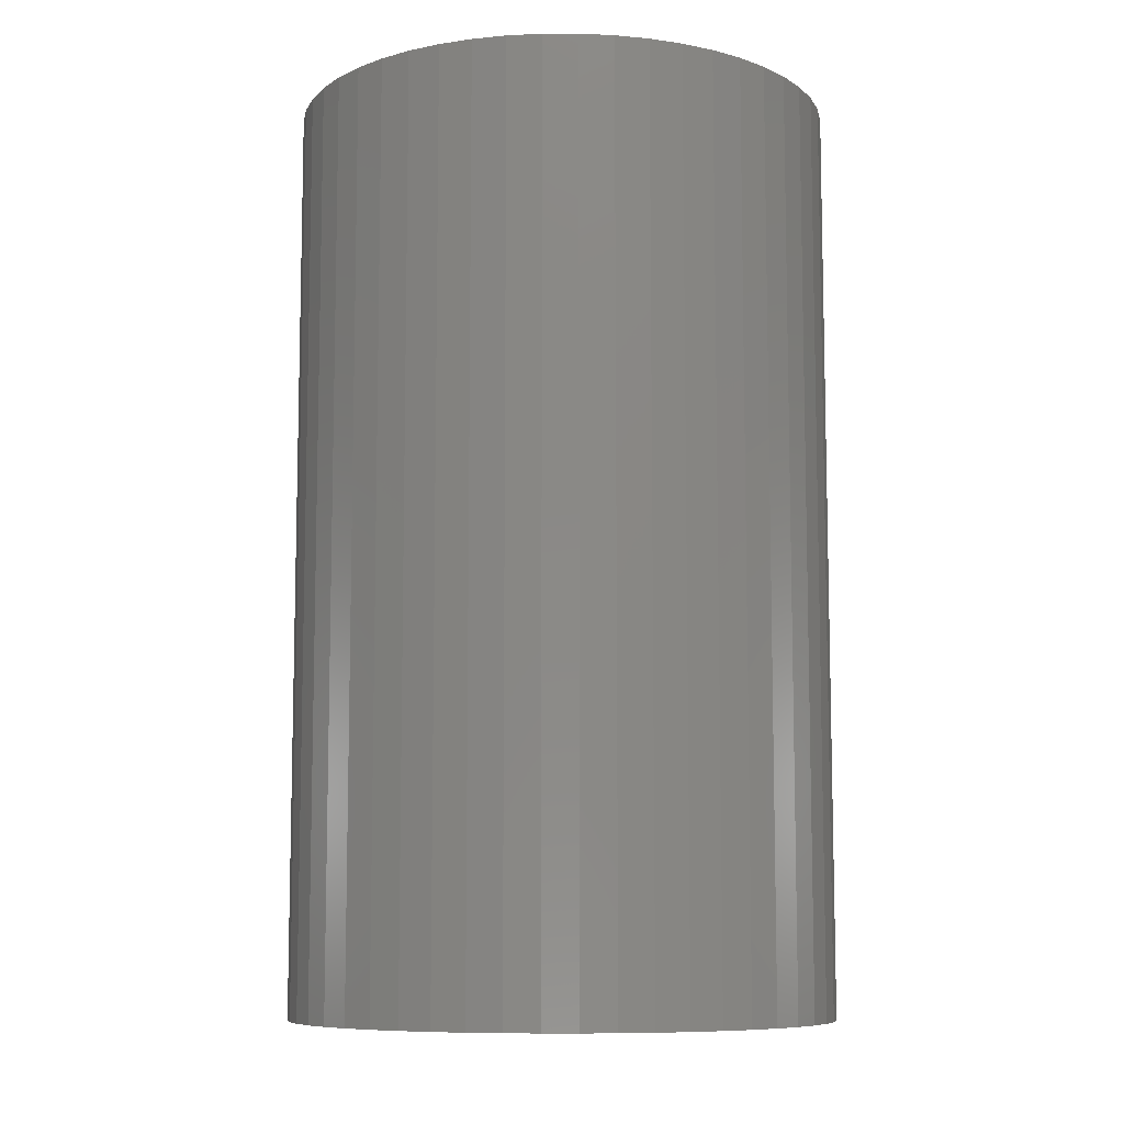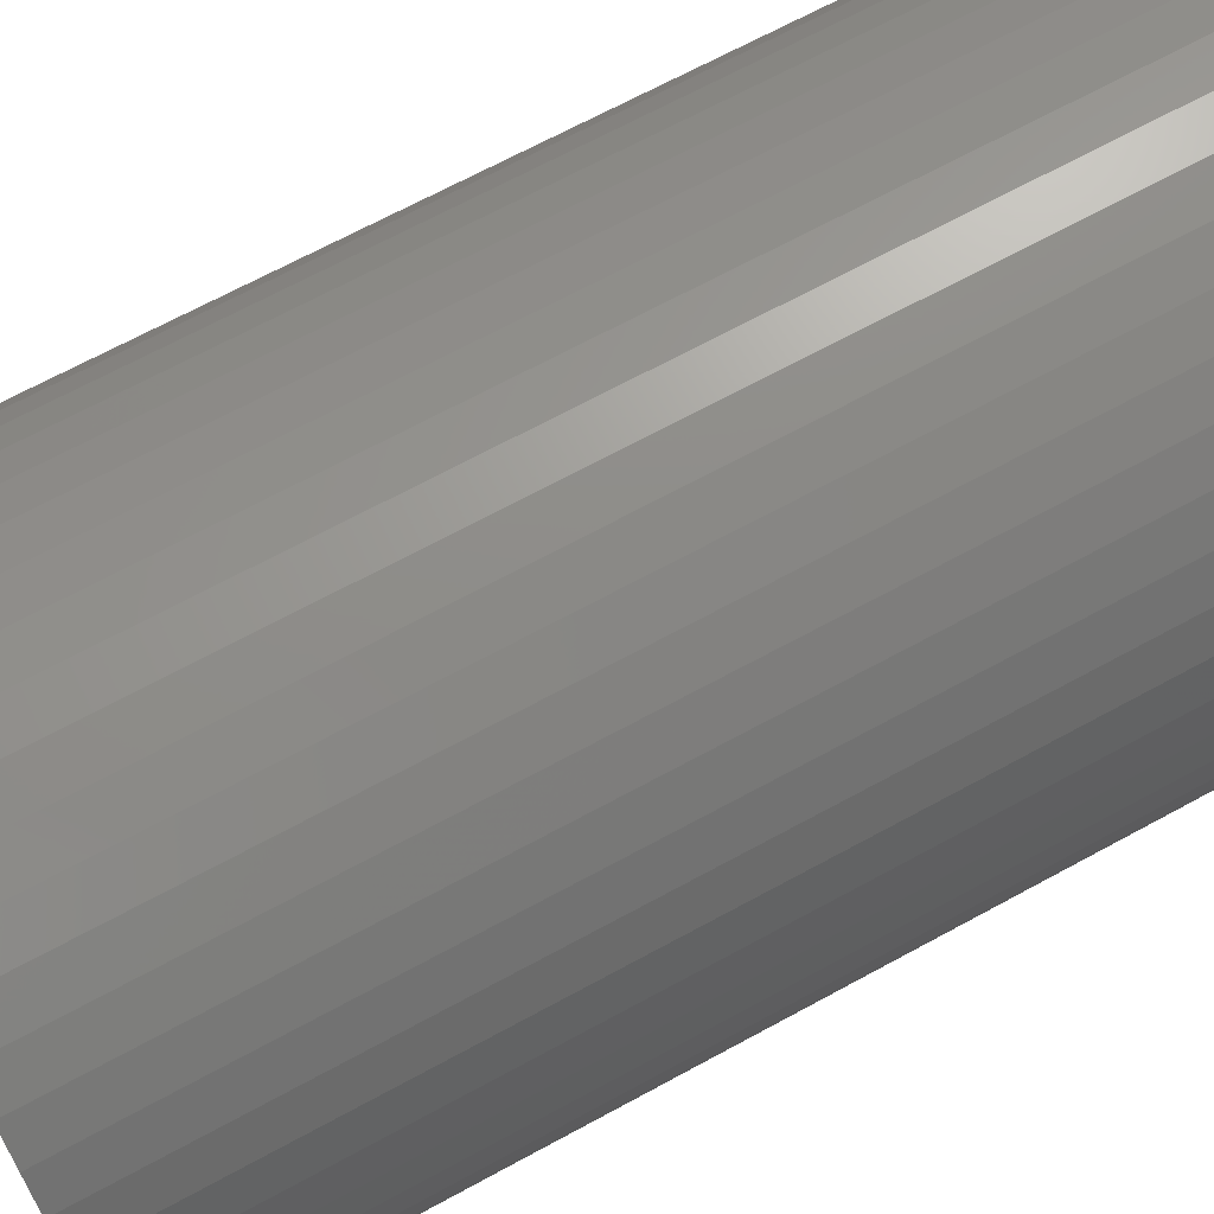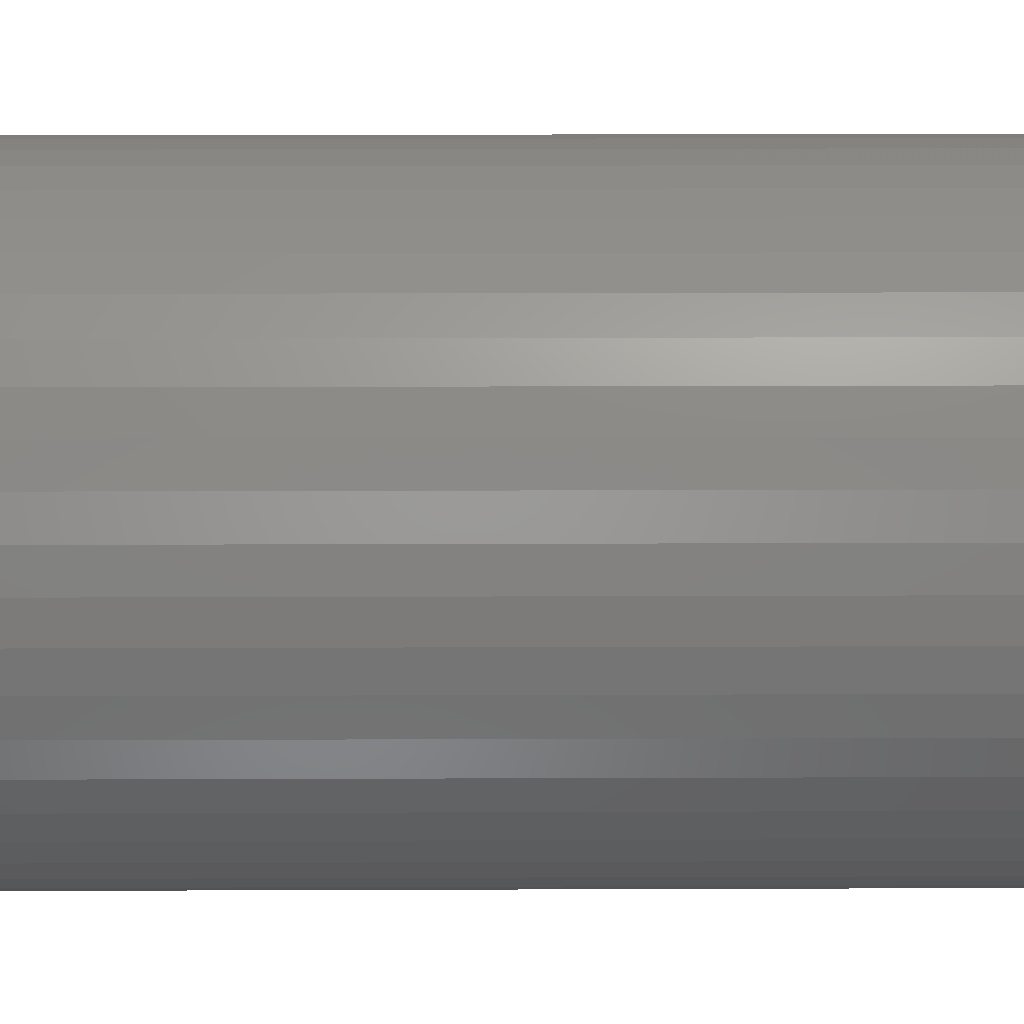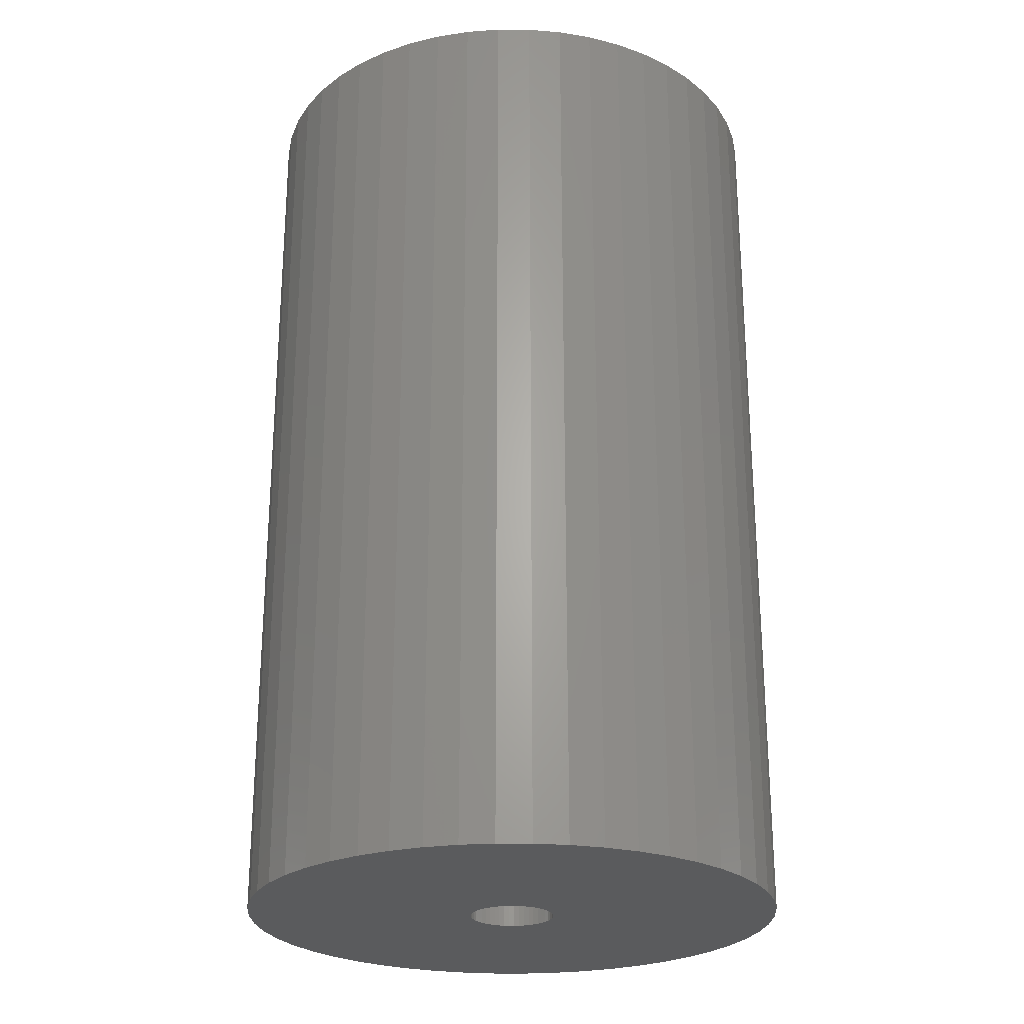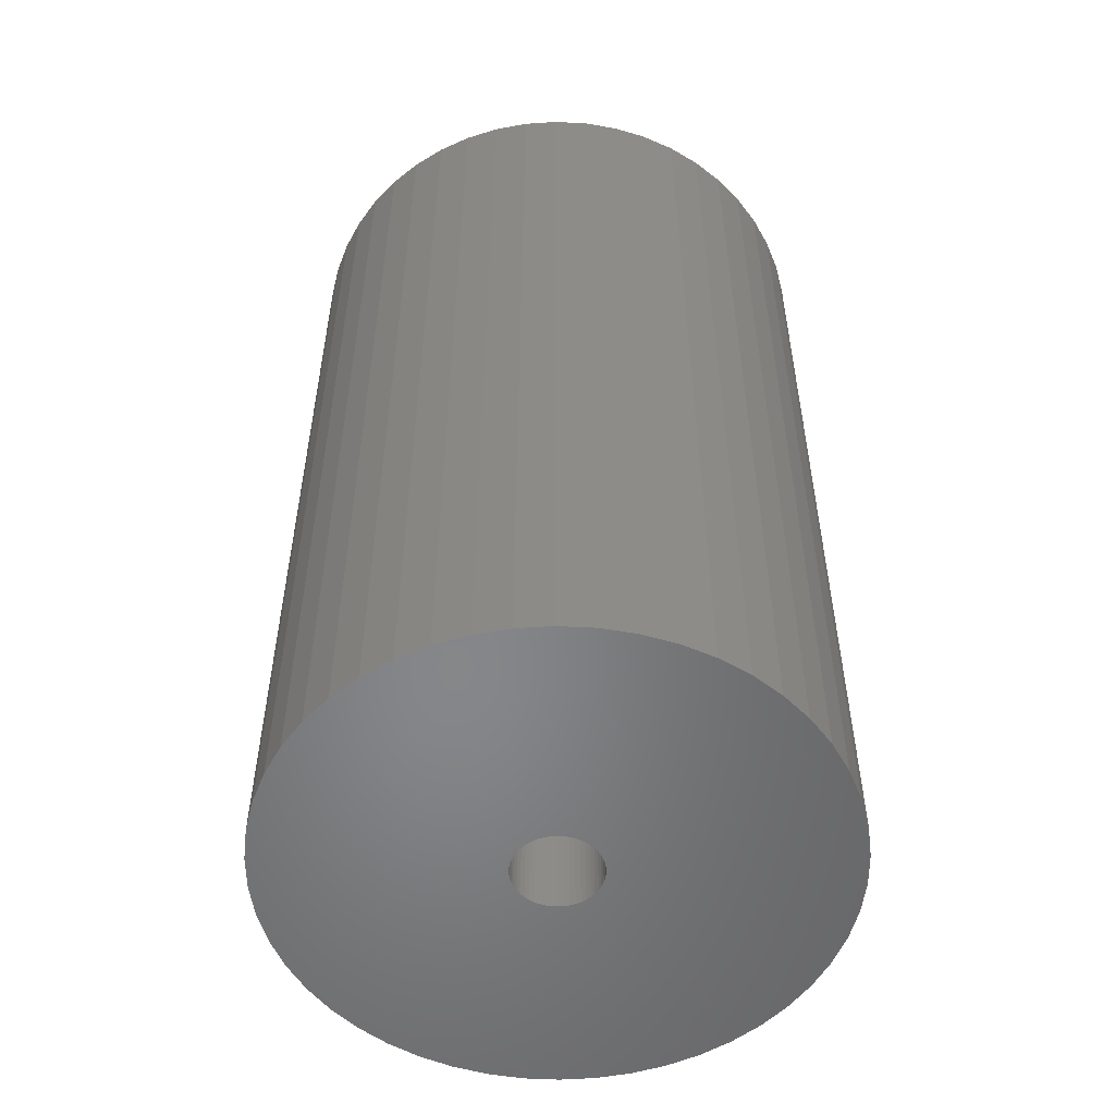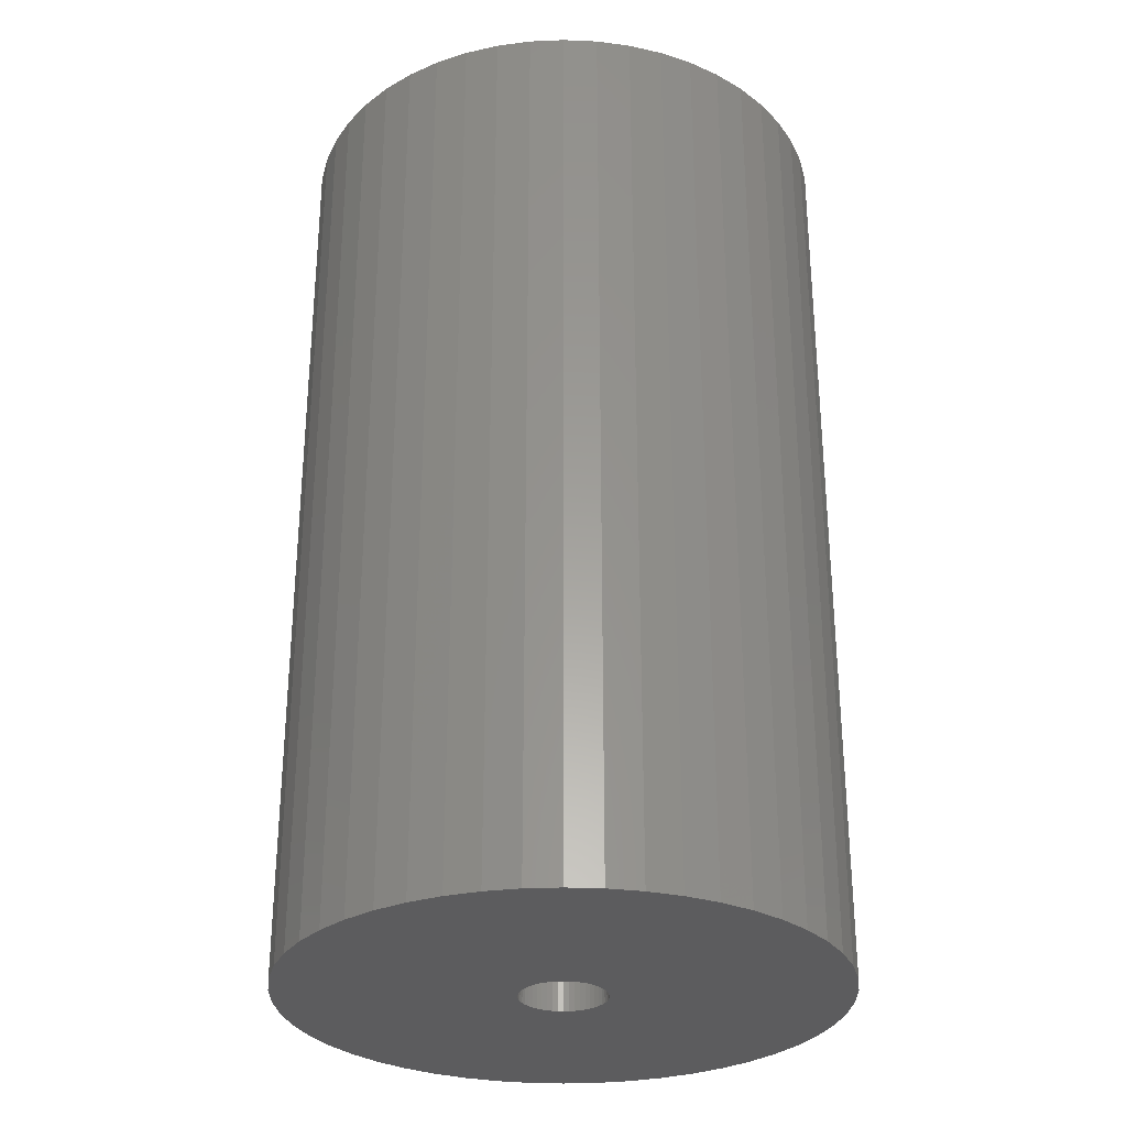
<metadata>
{"format":"stl","ext":"stl","renderer":"f3d","projection":"perspective","resolution":1024,"background":"white","views":[{"elev":-8.8,"azim":-21.3,"up":"+Z"},{"elev":68.4,"azim":-118.6,"up":"+Y"},{"elev":18.7,"azim":-90.4,"up":"+Y"},{"elev":-25.0,"azim":-79.6,"up":"+Z"},{"elev":-53.6,"azim":-24.8,"up":"+Z"},{"elev":-29.7,"azim":25.2,"up":"+Z"}]}
</metadata>
<code>
# stl→obj: 200 verts, 400 faces
v 11.5 0 19.5
v 11.41 1.441 -19.5
v 11.41 1.441 19.5
v 11.5 0 -19.5
v -11.5 0 -19.5
v -11.41 1.441 19.5
v -11.41 1.441 -19.5
v -11.5 0 19.5
v 0.7221 11.48 -19.5
v -0.7221 11.48 19.5
v 0.7221 11.48 19.5
v -0.7221 11.48 -19.5
v -0.7221 -11.48 -19.5
v 0.7221 -11.48 19.5
v -0.7221 -11.48 19.5
v 0.7221 -11.48 -19.5
v 8.383 -7.872 19.5
v 9.304 -6.76 -19.5
v 9.304 -6.76 19.5
v 8.383 -7.872 -19.5
v 8.383 7.872 -19.5
v 7.33 8.861 19.5
v 8.383 7.872 19.5
v 7.33 8.861 -19.5
v -7.33 8.861 -19.5
v -8.383 7.872 19.5
v -7.33 8.861 19.5
v -8.383 7.872 -19.5
v -3.554 10.94 -19.5
v -4.896 10.41 19.5
v -3.554 10.94 19.5
v -4.896 10.41 -19.5
v 10.69 4.233 19.5
v 10.08 5.54 -19.5
v 10.08 5.54 19.5
v 10.69 4.233 -19.5
v 4.896 10.41 -19.5
v 3.554 10.94 19.5
v 4.896 10.41 19.5
v 3.554 10.94 -19.5
v 6.162 9.71 -19.5
v 6.162 9.71 19.5
v -10.69 4.233 -19.5
v -10.08 5.54 19.5
v -10.08 5.54 -19.5
v -10.69 4.233 19.5
v -9.304 6.76 -19.5
v -9.304 6.76 19.5
v 1.8 0 19.5
v 1.786 0.2256 19.5
v 11.14 2.86 19.5
v 11.41 -1.441 19.5
v 1.743 0.4476 19.5
v 1.786 -0.2256 19.5
v 1.674 0.6626 19.5
v 11.14 -2.86 19.5
v 1.577 0.8672 19.5
v 9.304 6.76 19.5
v 1.743 -0.4476 19.5
v 1.456 1.058 19.5
v 10.69 -4.233 19.5
v 1.312 1.232 19.5
v 1.674 -0.6626 19.5
v 1.147 1.387 19.5
v 10.08 -5.54 19.5
v 0.9645 1.52 19.5
v 1.577 -0.8672 19.5
v 0.7664 1.629 19.5
v 0.5562 1.712 19.5
v 2.155 11.3 19.5
v 1.456 -1.058 19.5
v 0.3373 1.768 19.5
v 0.113 1.796 19.5
v -0.113 1.796 19.5
v -0.3373 1.768 19.5
v -2.155 11.3 19.5
v -0.5562 1.712 19.5
v -0.7664 1.629 19.5
v -0.9645 1.52 19.5
v -6.162 9.71 19.5
v -1.147 1.387 19.5
v -1.312 1.232 19.5
v -1.456 1.058 19.5
v 1.312 -1.232 19.5
v 7.33 -8.861 19.5
v 1.147 -1.387 19.5
v 6.162 -9.71 19.5
v 0.9645 -1.52 19.5
v 4.896 -10.41 19.5
v 0.7664 -1.629 19.5
v 3.554 -10.94 19.5
v 0.5562 -1.712 19.5
v 2.155 -11.3 19.5
v 0.3373 -1.768 19.5
v 0.113 -1.796 19.5
v -0.113 -1.796 19.5
v -0.3373 -1.768 19.5
v -2.155 -11.3 19.5
v -0.5562 -1.712 19.5
v -3.554 -10.94 19.5
v -0.7664 -1.629 19.5
v -4.896 -10.41 19.5
v -0.9645 -1.52 19.5
v -6.162 -9.71 19.5
v -1.147 -1.387 19.5
v -7.33 -8.861 19.5
v -1.312 -1.232 19.5
v -8.383 -7.872 19.5
v -1.456 -1.058 19.5
v -9.304 -6.76 19.5
v -1.577 -0.8672 19.5
v -10.08 -5.54 19.5
v -1.674 -0.6626 19.5
v -10.69 -4.233 19.5
v -1.743 -0.4476 19.5
v -11.14 -2.86 19.5
v -1.786 -0.2256 19.5
v -11.41 -1.441 19.5
v -1.8 0 19.5
v -1.577 0.8672 19.5
v -1.674 0.6626 19.5
v -1.743 0.4476 19.5
v -11.14 2.86 19.5
v -1.786 0.2256 19.5
v -2.155 11.3 -19.5
v 1.8 0 -19.5
v 11.41 -1.441 -19.5
v 1.786 -0.2256 -19.5
v 11.14 -2.86 -19.5
v 1.743 -0.4476 -19.5
v 10.69 -4.233 -19.5
v 1.786 0.2256 -19.5
v 1.674 -0.6626 -19.5
v 10.08 -5.54 -19.5
v 11.14 2.86 -19.5
v 1.577 -0.8672 -19.5
v 1.743 0.4476 -19.5
v 1.456 -1.058 -19.5
v 1.312 -1.232 -19.5
v 7.33 -8.861 -19.5
v 1.674 0.6626 -19.5
v 1.147 -1.387 -19.5
v 6.162 -9.71 -19.5
v 0.9645 -1.52 -19.5
v 4.896 -10.41 -19.5
v 1.577 0.8672 -19.5
v 0.7664 -1.629 -19.5
v 3.554 -10.94 -19.5
v 9.304 6.76 -19.5
v 0.5562 -1.712 -19.5
v 2.155 -11.3 -19.5
v 1.456 1.058 -19.5
v 0.3373 -1.768 -19.5
v 0.113 -1.796 -19.5
v -0.113 -1.796 -19.5
v -0.3373 -1.768 -19.5
v -2.155 -11.3 -19.5
v -0.5562 -1.712 -19.5
v -3.554 -10.94 -19.5
v -0.7664 -1.629 -19.5
v -4.896 -10.41 -19.5
v -0.9645 -1.52 -19.5
v -6.162 -9.71 -19.5
v -1.147 -1.387 -19.5
v -7.33 -8.861 -19.5
v -1.312 -1.232 -19.5
v -8.383 -7.872 -19.5
v -1.456 -1.058 -19.5
v 1.312 1.232 -19.5
v 1.147 1.387 -19.5
v 0.9645 1.52 -19.5
v 0.7664 1.629 -19.5
v 0.5562 1.712 -19.5
v 2.155 11.3 -19.5
v 0.3373 1.768 -19.5
v 0.113 1.796 -19.5
v -0.113 1.796 -19.5
v -0.3373 1.768 -19.5
v -0.5562 1.712 -19.5
v -0.7664 1.629 -19.5
v -0.9645 1.52 -19.5
v -6.162 9.71 -19.5
v -1.147 1.387 -19.5
v -1.312 1.232 -19.5
v -1.456 1.058 -19.5
v -1.577 0.8672 -19.5
v -1.674 0.6626 -19.5
v -1.743 0.4476 -19.5
v -11.14 2.86 -19.5
v -1.786 0.2256 -19.5
v -1.8 0 -19.5
v -9.304 -6.76 -19.5
v -1.577 -0.8672 -19.5
v -10.08 -5.54 -19.5
v -1.674 -0.6626 -19.5
v -10.69 -4.233 -19.5
v -1.743 -0.4476 -19.5
v -11.14 -2.86 -19.5
v -1.786 -0.2256 -19.5
v -11.41 -1.441 -19.5
f 1 2 3
f 2 1 4
f 5 6 7
f 6 5 8
f 9 10 11
f 10 9 12
f 13 14 15
f 14 13 16
f 17 18 19
f 18 17 20
f 21 22 23
f 22 21 24
f 25 26 27
f 26 25 28
f 29 30 31
f 30 29 32
f 33 34 35
f 34 33 36
f 37 38 39
f 38 37 40
f 41 39 42
f 39 41 37
f 43 44 45
f 44 43 46
f 47 26 28
f 26 47 48
f 49 1 3
f 50 3 51
f 1 49 52
f 53 51 33
f 54 52 49
f 55 33 35
f 52 54 56
f 57 35 58
f 59 56 54
f 60 58 23
f 56 59 61
f 62 23 22
f 63 61 59
f 64 22 42
f 61 63 65
f 66 42 39
f 67 65 63
f 68 39 38
f 65 67 19
f 69 38 70
f 71 19 67
f 19 71 17
f 3 50 49
f 51 53 50
f 33 55 53
f 35 57 55
f 58 60 57
f 23 62 60
f 22 64 62
f 42 66 64
f 39 68 66
f 72 70 11
f 38 69 68
f 70 72 69
f 11 73 72
f 11 74 73
f 10 74 11
f 74 10 75
f 76 75 10
f 75 76 77
f 31 77 76
f 77 31 78
f 30 78 31
f 78 30 79
f 80 79 30
f 79 80 81
f 27 81 80
f 81 27 82
f 82 26 83
f 26 82 27
f 84 17 71
f 17 84 85
f 86 85 84
f 85 86 87
f 88 87 86
f 87 88 89
f 90 89 88
f 89 90 91
f 92 91 90
f 91 92 93
f 94 93 92
f 93 94 14
f 95 14 94
f 96 14 95
f 15 96 97
f 98 97 99
f 96 15 14
f 100 99 101
f 102 101 103
f 104 103 105
f 106 105 107
f 108 107 109
f 110 109 111
f 112 111 113
f 114 113 115
f 116 115 117
f 97 98 15
f 118 117 119
f 48 83 26
f 83 48 120
f 99 100 98
f 44 120 48
f 101 102 100
f 120 44 121
f 103 104 102
f 46 121 44
f 105 106 104
f 121 46 122
f 107 108 106
f 123 122 46
f 109 110 108
f 122 123 124
f 111 112 110
f 6 124 123
f 113 114 112
f 124 6 119
f 115 116 114
f 8 119 6
f 117 118 116
f 119 8 118
f 12 76 10
f 76 12 125
f 126 4 127
f 128 127 129
f 4 126 2
f 130 129 131
f 132 2 126
f 133 131 134
f 2 132 135
f 136 134 18
f 137 135 132
f 138 18 20
f 135 137 36
f 139 20 140
f 141 36 137
f 142 140 143
f 36 141 34
f 144 143 145
f 146 34 141
f 147 145 148
f 34 146 149
f 150 148 151
f 152 149 146
f 149 152 21
f 127 128 126
f 129 130 128
f 131 133 130
f 134 136 133
f 18 138 136
f 20 139 138
f 140 142 139
f 143 144 142
f 145 147 144
f 153 151 16
f 148 150 147
f 151 153 150
f 16 154 153
f 16 155 154
f 13 155 16
f 155 13 156
f 157 156 13
f 156 157 158
f 159 158 157
f 158 159 160
f 161 160 159
f 160 161 162
f 163 162 161
f 162 163 164
f 165 164 163
f 164 165 166
f 166 167 168
f 167 166 165
f 169 21 152
f 21 169 24
f 170 24 169
f 24 170 41
f 171 41 170
f 41 171 37
f 172 37 171
f 37 172 40
f 173 40 172
f 40 173 174
f 175 174 173
f 174 175 9
f 176 9 175
f 177 9 176
f 12 177 178
f 125 178 179
f 177 12 9
f 29 179 180
f 32 180 181
f 182 181 183
f 25 183 184
f 28 184 185
f 47 185 186
f 45 186 187
f 43 187 188
f 189 188 190
f 178 125 12
f 7 190 191
f 192 168 167
f 168 192 193
f 179 29 125
f 194 193 192
f 180 32 29
f 193 194 195
f 181 182 32
f 196 195 194
f 183 25 182
f 195 196 197
f 184 28 25
f 198 197 196
f 185 47 28
f 197 198 199
f 186 45 47
f 200 199 198
f 187 43 45
f 199 200 191
f 188 189 43
f 5 191 200
f 190 7 189
f 191 5 7
f 16 93 14
f 93 16 151
f 51 36 33
f 36 51 135
f 3 135 51
f 135 3 2
f 58 21 23
f 21 58 149
f 35 149 58
f 149 35 34
f 40 70 38
f 70 40 174
f 174 11 70
f 11 174 9
f 24 42 22
f 42 24 41
f 45 48 47
f 48 45 44
f 189 46 43
f 46 189 123
f 7 123 189
f 123 7 6
f 32 80 30
f 80 32 182
f 182 27 80
f 27 182 25
f 125 31 76
f 31 125 29
f 52 4 1
f 4 52 127
f 194 114 196
f 114 194 112
f 145 87 89
f 87 145 143
f 61 129 56
f 129 61 131
f 159 98 100
f 98 159 157
f 198 118 200
f 118 198 116
f 200 8 5
f 8 200 118
f 196 116 198
f 116 196 114
f 140 17 85
f 17 140 20
f 148 89 91
f 89 148 145
f 151 91 93
f 91 151 148
f 19 134 65
f 134 19 18
f 56 127 52
f 127 56 129
f 157 15 98
f 15 157 13
f 161 100 102
f 100 161 159
f 167 110 192
f 110 167 108
f 167 106 108
f 106 167 165
f 143 85 87
f 85 143 140
f 65 131 61
f 131 65 134
f 192 112 194
f 112 192 110
f 163 102 104
f 102 163 161
f 165 104 106
f 104 165 163
f 126 50 132
f 50 126 49
f 119 190 124
f 190 119 191
f 177 73 74
f 73 177 176
f 154 96 95
f 96 154 155
f 170 62 64
f 62 170 169
f 184 81 82
f 81 184 183
f 180 77 78
f 77 180 179
f 141 57 146
f 57 141 55
f 132 53 137
f 53 132 50
f 173 68 69
f 68 173 172
f 175 69 72
f 69 175 173
f 171 64 66
f 64 171 170
f 121 186 120
f 186 121 187
f 122 187 121
f 187 122 188
f 179 75 77
f 75 179 178
f 153 95 94
f 95 153 154
f 147 92 90
f 92 147 150
f 137 55 141
f 55 137 53
f 152 62 169
f 62 152 60
f 146 60 152
f 60 146 57
f 176 72 73
f 72 176 175
f 172 66 68
f 66 172 171
f 120 185 83
f 185 120 186
f 83 184 82
f 184 83 185
f 124 188 122
f 188 124 190
f 181 78 79
f 78 181 180
f 183 79 81
f 79 183 181
f 178 74 75
f 74 178 177
f 144 90 88
f 90 144 147
f 139 86 84
f 86 139 142
f 130 54 128
f 54 130 59
f 111 195 113
f 195 111 193
f 136 63 133
f 63 136 67
f 139 71 138
f 71 139 84
f 128 49 126
f 49 128 54
f 162 105 103
f 105 162 164
f 156 99 97
f 99 156 158
f 113 197 115
f 197 113 195
f 150 94 92
f 94 150 153
f 142 88 86
f 88 142 144
f 133 59 130
f 59 133 63
f 138 67 136
f 67 138 71
f 155 97 96
f 97 155 156
f 164 107 105
f 107 164 166
f 115 199 117
f 199 115 197
f 117 191 119
f 191 117 199
f 158 101 99
f 101 158 160
f 160 103 101
f 103 160 162
f 109 193 111
f 193 109 168
f 107 168 109
f 168 107 166

</code>
